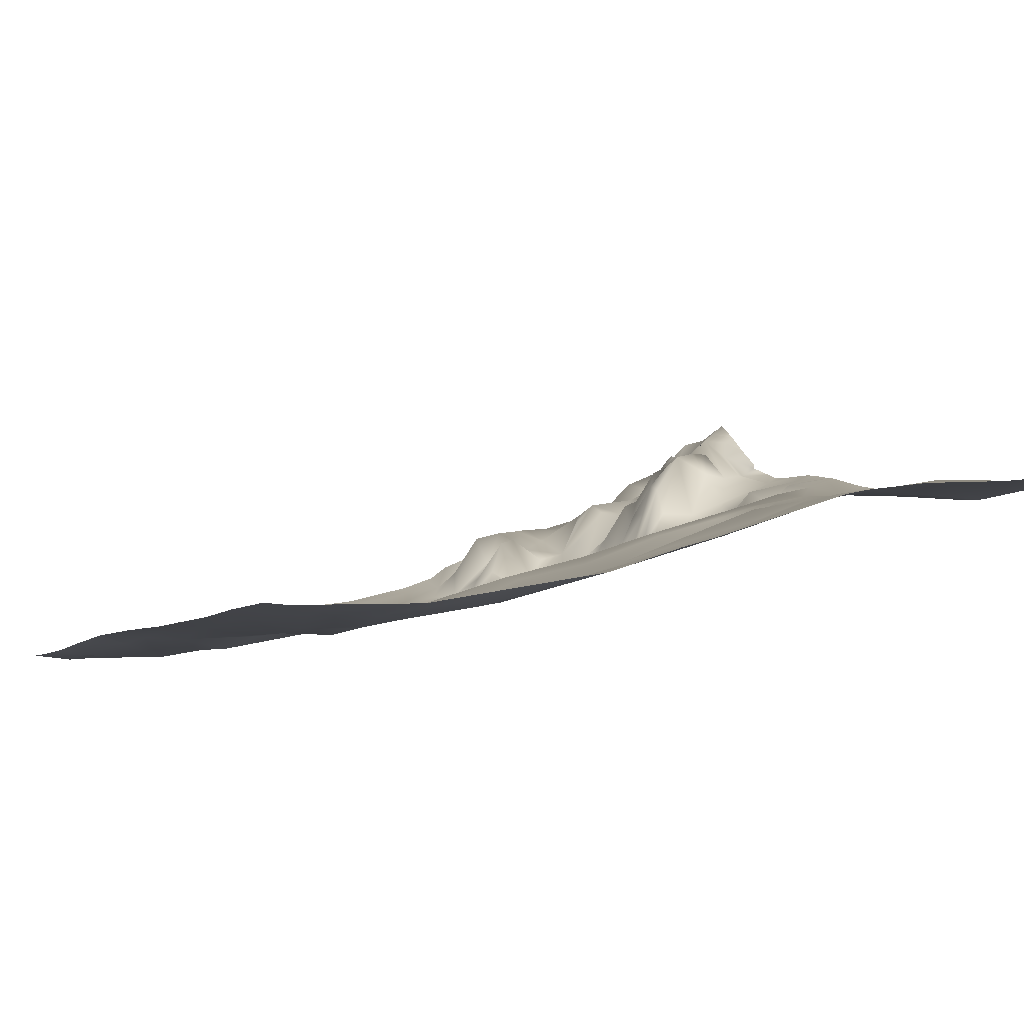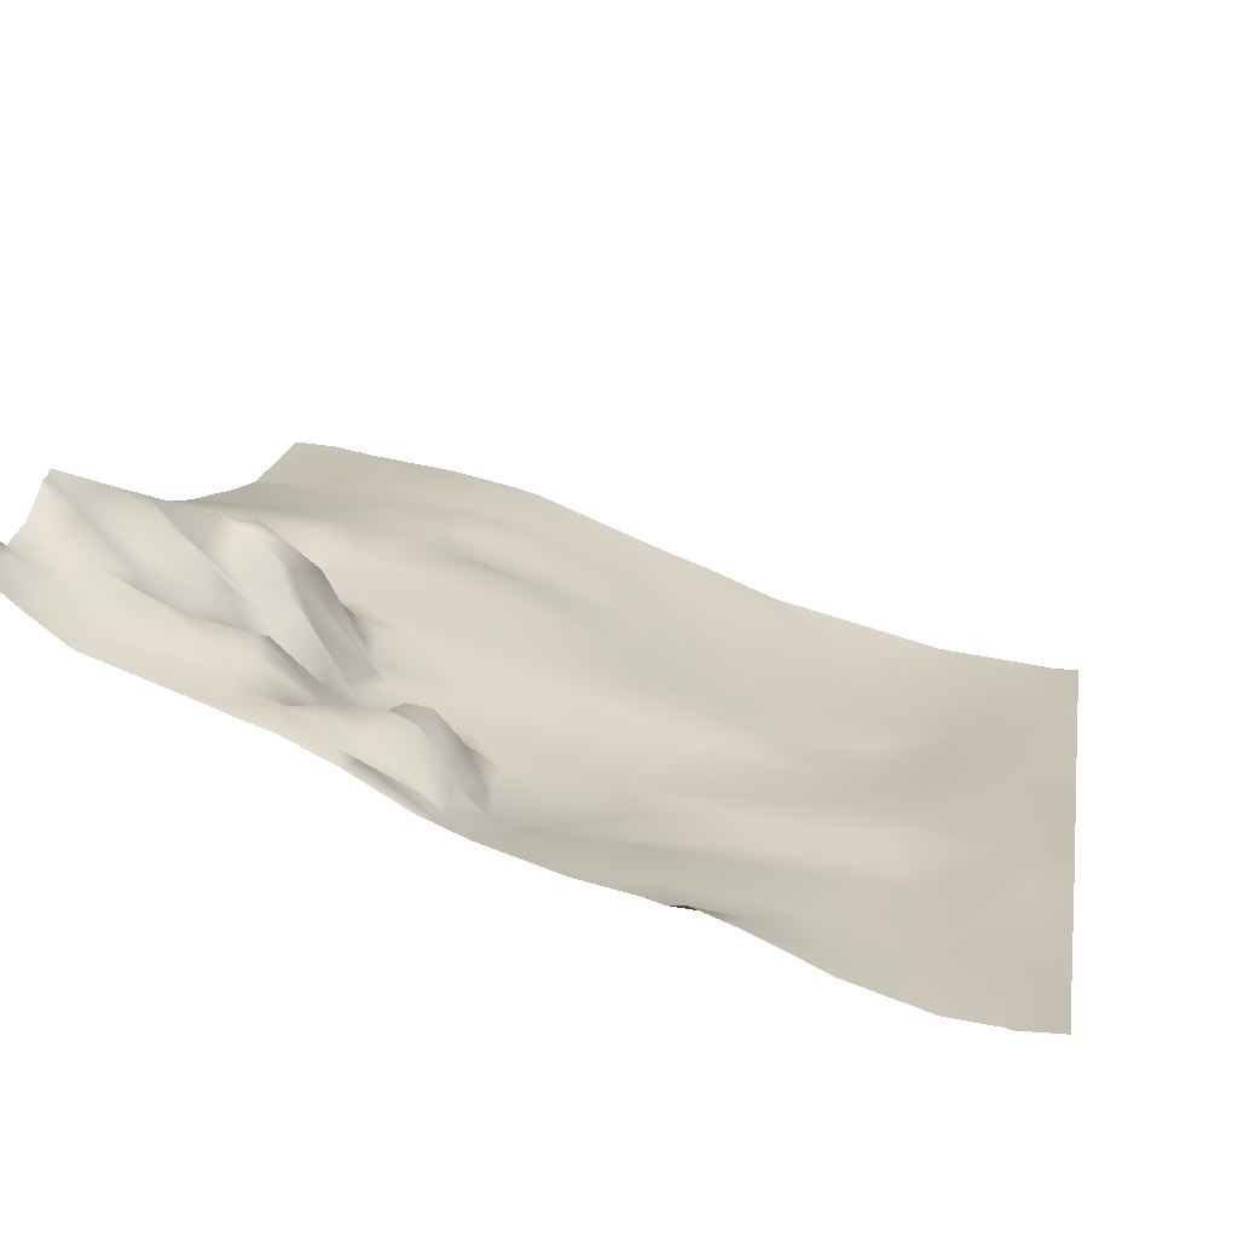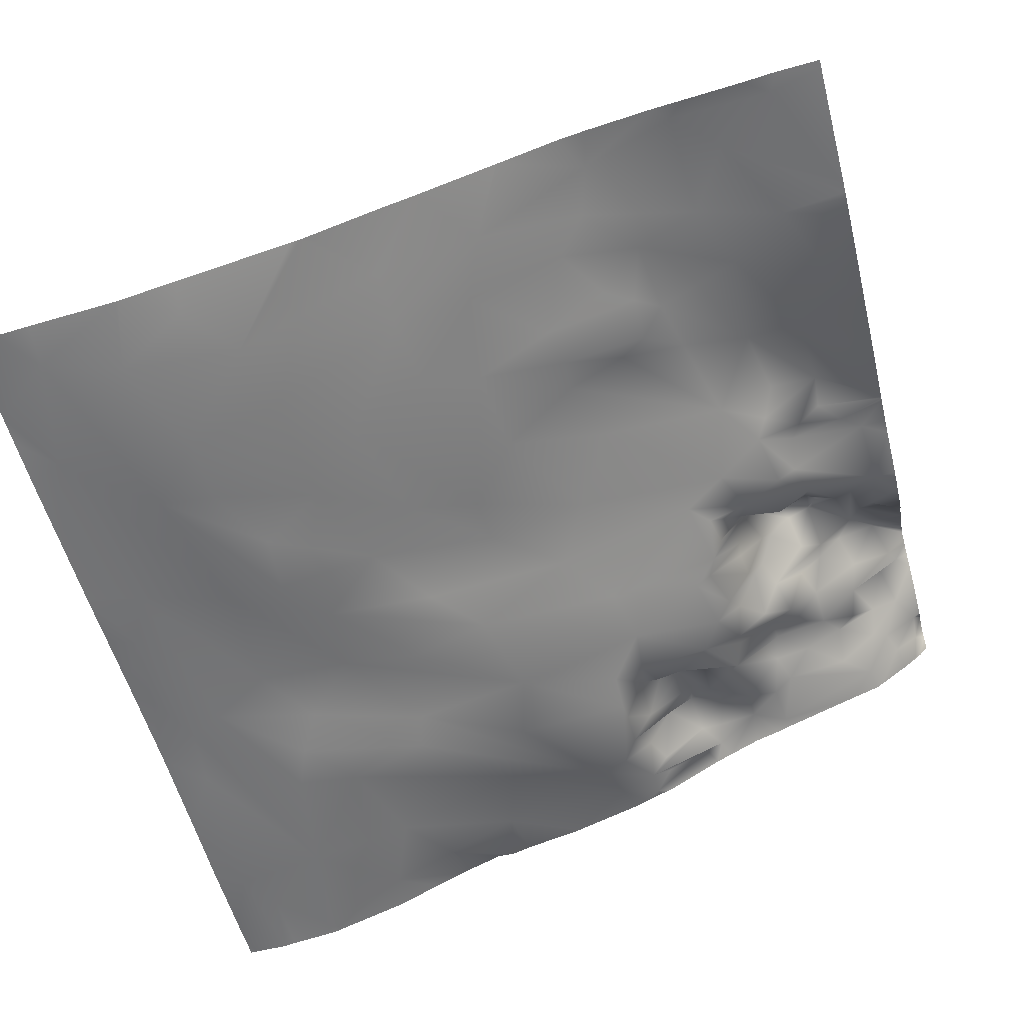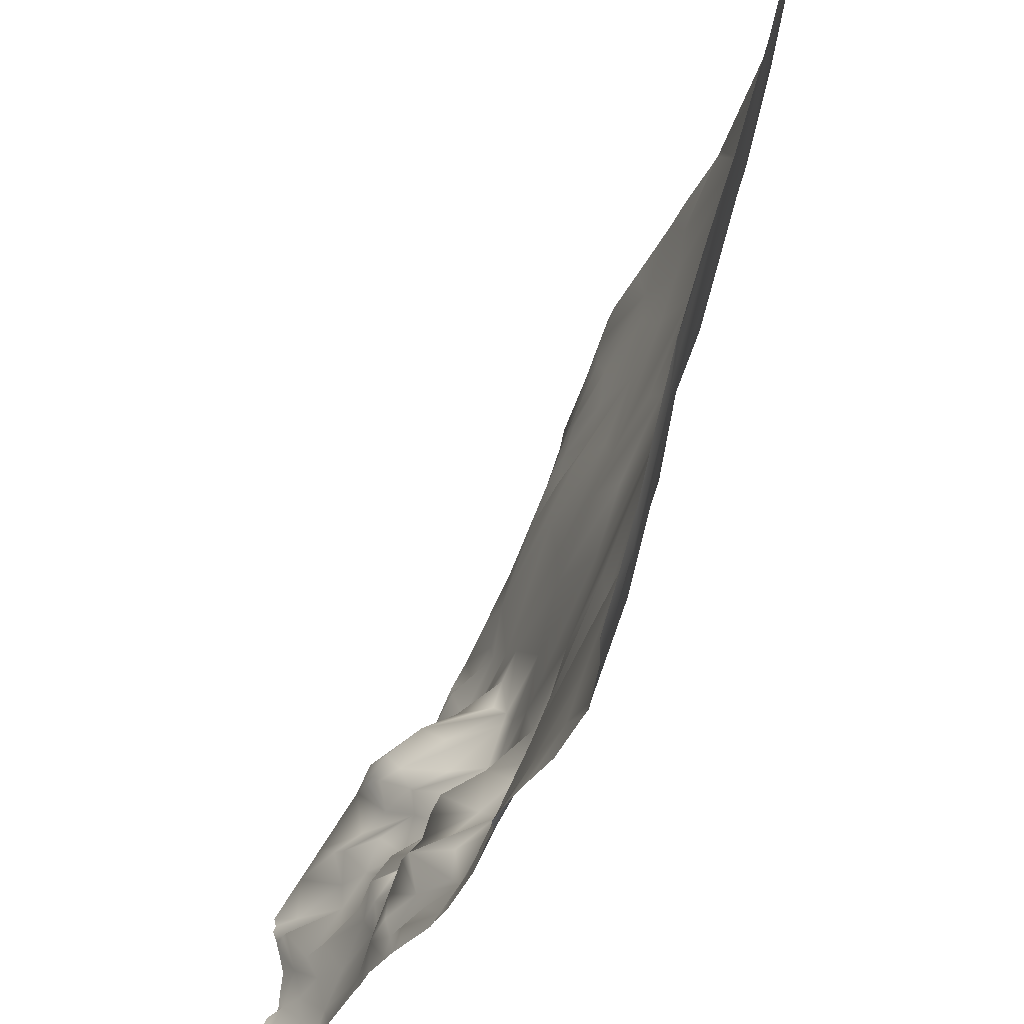
<metadata>
{"format":"obj","ext":"obj","renderer":"f3d","projection":"perspective","resolution":1024,"background":"white","views":[{"elev":-14.8,"azim":65.3,"up":"+Y"},{"elev":25.6,"azim":-80.4,"up":"+Y"},{"elev":-61.9,"azim":104.6,"up":"+Y"},{"elev":53.3,"azim":-82.9,"up":"+Z"}]}
</metadata>
<code>
o lod_0_948_Cube
v 416.3 -33.95 1334
v 424.5 -35 1333
v 393.7 -32.07 1331
v 411 -33.64 1330
v 418 -34.15 1330
v 394.8 -31.7 1321
v 433.2 -36.3 1331
v 388.7 -30.96 1329
v 382.2 -29.59 1323
v 385.5 -27.2 1313
v 386.2 -24.45 1306
v 394 -28.15 1310
v 387.5 -22.32 1298
v 395 -23.22 1295
v 385.1 -17.58 1283
v 382.2 -14.86 1279
v 439.3 -36.92 1329
v 419.9 -34.42 1326
v 407 -32.83 1319
v 404.8 -30.78 1313
v 411.7 -33.32 1317
v 406.2 -29.08 1304
v 415.9 -32.37 1315
v 423.5 -34.13 1319
v 409.9 -28.42 1303
v 390.3 -19.89 1285
v 421.9 -32.06 1309
v 436 -36.1 1319
v 401.9 -24.18 1292
v 409.5 -25.06 1290
v 385.9 -16.53 1278
v 390.9 -19.29 1281
v 400.8 -21.9 1279
v 419.2 -29.32 1301
v 398.5 -20.79 1279
v 429.9 -33.77 1309
v 420 -27.04 1293
v 405.1 -21.86 1279
v 401 -17.33 1277
v 410 -20.67 1275
v 404.8 -20.12 1276
v 401.8 -18.78 1275
v 398.6 -12.52 1274
v 401.7 -17.87 1271
v 395.7 -17.26 1277
v 397.4 -11.5 1272
v 403.9 -17.65 1268
v 399.1 -14.36 1269
v 393.9 -19.38 1279
v 394.7 -10.95 1271
v 390.2 -15.35 1278
v 393.6 -14.24 1274
v 391 -10.17 1275
v 387.5 -15.33 1276
v 391.7 -9.193 1272
v 388 -11.32 1271
v 394.4 -11.89 1269
v 389.5 -7.938 1268
v 385.9 -8.152 1269
v 397.4 -12.76 1264
v 390 -9.098 1264
v 385.2 -6.36 1264
v 383.6 -9.045 1269
v 388.1 -6.67 1261
v 383.8 -10.36 1271
v 383.7 -12.93 1277
v 382.6 -5.24 1260
v 389.3 -5.718 1258
v 384.1 -0.4579 1247
v 392.5 -5.469 1259
v 395.6 -7.529 1261
v 395.4 -4.546 1259
v 387.3 5.609 1240
v 383.2 6.898 1240
v 381.6 4.551 1241
v 384.6 2.678 1243
v 386.9 3.102 1244
v 388.8 1.305 1246
v 387.7 -2.067 1251
v 391.3 4.637 1242
v 392.2 -4.101 1255
v 391.1 0.5911 1250
v 395.2 -2.956 1252
v 391.6 3.134 1245
v 393.6 -0.6789 1248
v 397.3 -0.3119 1247
v 395.4 6.416 1243
v 396.1 7.17 1241
v 415.8 -4.444 1242
v 424.3 -6.278 1242
v 443.6 -13.65 1247
v 426.7 -7.599 1245
v 448.8 -14.55 1242
v 459.3 -17.38 1247
v 454.4 -16.88 1253
v 469.4 -18.68 1252
v 462.4 -18.76 1256
v 474.4 -19.32 1245
v 474.7 -20.99 1257
v 472.3 -22.81 1267
v 469.2 -28.3 1280
v 469.6 -32.4 1291
v 473 -39.25 1312
v 466.8 -38.04 1307
v 468.8 -40.6 1320
v 471.8 -41.44 1328
v 457.5 -39 1316
v 458.5 -36.87 1308
v 463.1 -32.16 1291
v 459.3 -39.84 1331
v 451.2 -38.75 1322
v 435.9 -35.74 1313
v 450.2 -37.85 1316
v 442.3 -36.21 1312
v 446 -34.7 1305
v 435.2 -32.15 1302
v 452.4 -34.02 1299
v 439.8 -30.82 1296
v 426.4 -28.82 1297
v 430.8 -25.65 1289
v 436.3 -26.98 1289
v 423.6 -22.54 1281
v 455.8 -30.87 1291
v 430.3 -21.74 1278
v 462.3 -28.25 1283
v 452.7 -28.21 1284
v 442.5 -25.92 1283
v 463.1 -24.18 1272
v 438.1 -20.18 1273
v 466.8 -22.84 1269
v 460.4 -20.12 1264
v 454.4 -24.3 1276
v 456.5 -21 1269
v 454.1 -20.11 1265
v 451.9 -18.39 1263
v 450 -23.66 1275
v 446.1 -22.32 1275
v 449 -19.85 1265
v 447.3 -19.97 1268
v 445.7 -17.02 1261
v 443.7 -14.59 1254
v 435.1 -14.64 1259
v 434.4 -10.23 1247
v 435.4 -12.08 1252
v 429.8 -8.868 1247
v 432.1 -13.59 1254
v 429.2 -11.43 1250
v 429.8 -14.2 1255
v 426.4 -9.394 1251
v 423.1 -11.34 1252
v 426.8 -16.16 1261
v 423 -12.99 1254
v 424.3 -17.75 1265
v 421.1 -14.07 1258
v 418.3 -8.853 1251
v 417.3 -10.71 1255
v 421.4 -16.46 1263
v 418.3 -11.35 1260
v 415.1 -4 1251
v 417.9 -15.8 1263
v 413.7 -3.857 1247
v 413.1 -1.48 1254
v 416.1 -7.438 1259
v 416.6 -17.57 1264
v 413.5 -3.454 1257
v 416.6 -21.22 1277
v 413.8 -18.61 1267
v 407.3 -17.32 1265
v 414.2 -17.31 1265
v 409.3 -16.31 1263
v 414.1 -10.61 1260
v 412 -10.25 1261
v 411.2 -5.537 1258
v 410 -11.55 1260
v 411.1 -1.6 1254
v 408.3 -7.06 1258
v 410 -3.288 1257
v 411.1 -0.05692 1251
v 407.9 -4.107 1253
v 407.3 -7.666 1260
v 405.5 -8.042 1257
v 406.1 -12.57 1262
v 403.4 -11.4 1259
v 402.5 -14.03 1263
v 400.8 -7.494 1256
v 400 -11.49 1263
v 398.8 -6.435 1259
v 398 -5.959 1256
v 399.8 -3.038 1252
v 403.8 -4.044 1254
v 403.2 0.2271 1251
v 400.9 0.3321 1247
v 398.3 5.676 1242
v 404.4 1.82 1248
v 402.8 5.983 1243
v 404.3 4.532 1242
v 404.9 3.423 1239
v 405.7 3.896 1246
v 408.8 0.8671 1244
v 409 -0.06892 1241
v 410.9 -2.308 1243
v 413.8 -3.262 1245
v 406 -1.406 1250
v 412.4 -0.3629 1250
v 476.6 -42.16 1334
v 476.6 -42.17 1334
v 466.7 -40.87 1334
v 476.6 -41.71 1328
v 476.6 -42.14 1331
v 476.6 -40.71 1318
v 463.3 -40.51 1334
v 476.6 -40.69 1318
v 458 -39.95 1334
v 476.6 -39.06 1311
v 476.6 -40.66 1318
v 448 -38.58 1334
v 441 -37.65 1334
v 440.6 -37.6 1334
v 434.5 -36.62 1334
v 427.5 -35.55 1334
v 417.4 -34.13 1334
v 416.4 -33.99 1334
v 416.2 -33.94 1334
v 415.8 -33.88 1334
v 414.9 -33.8 1334
v 395.9 -32.05 1334
v 404.5 -32.79 1334
v 386.3 -30.89 1334
v 381.2 -30.07 1328
v 381.2 -30.31 1330
v 383.1 -30.42 1334
v 381.2 -30.18 1334
v 381.2 -30.19 1334
v 381.2 -29.5 1323
v 381.2 -29.89 1327
v 381.2 -29.06 1322
v 381.2 -26.52 1314
v 381.2 -24.21 1309
v 476.6 -35.88 1299
v 476.6 -35.61 1298
v 476.6 -27.02 1276
v 476.6 -30.68 1285
v 476.6 -32.14 1289
v 476.6 -35.34 1297
v 476.6 -24.18 1269
v 476.6 -26.98 1276
v 476.6 -23.27 1266
v 476.6 -21.67 1258
v 476.6 -21.18 1255
v 476.6 -20.23 1248
v 476.6 -19.48 1244
v 461.2 -17.49 1239
v 459.9 -17.31 1239
v 459.2 -17.23 1239
v 381.2 -22.12 1305
v 381.2 -22.59 1306
v 381.2 -20.63 1301
v 381.2 -20.1 1297
v 381.2 -20.78 1299
v 381.2 -18.62 1290
v 381.2 -18.82 1291
v 381.2 -16 1282
v 381.2 -15.32 1280
v 381.2 -13.99 1277
v 381.2 -14.45 1278
v 381.2 -10.56 1272
v 381.2 -8.79 1268
v 381.2 -9.776 1270
v 381.2 -6.887 1265
v 381.2 -5.798 1261
v 381.2 -4.931 1259
v 381.2 -1.617 1251
v 381.2 -0.3735 1247
v 381.2 0.2546 1246
v 476.6 -19.18 1239
v 475.6 -19.07 1239
v 456.9 -16.62 1239
v 449.8 -14.44 1239
v 444.8 -12.72 1239
v 439.9 -11.12 1239
v 434.5 -9.217 1239
v 428.3 -6.603 1239
v 427.9 -6.449 1239
v 427.6 -6.374 1239
v 427.4 -6.339 1239
v 427.1 -6.25 1239
v 402.1 6.194 1239
v 401.8 6.484 1239
v 399.2 8.854 1239
v 398.2 8.472 1239
v 423.7 -5.036 1239
v 421.7 -4.495 1239
v 415.1 -3.246 1239
v 413.4 -2.695 1239
v 411.8 -1.89 1239
v 407.9 0.08946 1239
v 407.8 0.7041 1239
v 404.5 3.816 1239
v 404.9 3.428 1239
v 404.8 3.467 1239
v 397.4 8.652 1239
v 396.1 8.002 1239
v 394.6 7.382 1239
v 392.2 6.487 1239
v 389.6 6.383 1239
v 387.5 6.218 1239
v 381.2 3.136 1243
v 381.2 5.35 1240
v 382.7 7.532 1239
v 381.2 6.761 1239
v 383.5 8.35 1239
v 386.2 7.27 1239
v 386.6 6.605 1239
f 3 227 4
f 4 225 1
f 5 4 1
f 1 2 5
f 4 6 3
f 4 5 6
f 2 7 5
f 3 6 8
f 8 230 3
f 8 235 229
f 9 235 8
f 8 6 9
f 6 10 9
f 10 236 9
f 10 238 237
f 10 256 238
f 11 256 10
f 11 257 255
f 11 259 257
f 12 11 10
f 6 12 10
f 13 259 11
f 12 13 11
f 13 261 258
f 12 14 13
f 13 260 261
f 14 15 13
f 15 262 260
f 15 263 262
f 7 17 18
f 7 18 5
f 5 18 19
f 5 19 6
f 19 20 6
f 20 12 6
f 20 14 12
f 21 20 19
f 18 21 19
f 20 22 14
f 21 22 20
f 18 23 21
f 23 22 21
f 24 23 18
f 17 24 18
f 23 25 22
f 22 26 14
f 25 26 22
f 14 26 15
f 24 27 23
f 27 25 23
f 17 28 24
f 28 27 24
f 29 26 25
f 25 27 30
f 25 30 29
f 26 31 15
f 15 31 16
f 29 32 26
f 32 31 26
f 30 33 29
f 29 33 32
f 27 34 30
f 33 35 32
f 36 34 27
f 36 27 28
f 34 37 30
f 37 34 36
f 30 38 33
f 33 39 35
f 38 39 33
f 30 40 38
f 37 40 30
f 38 41 39
f 40 41 38
f 41 42 39
f 39 42 43
f 42 41 44
f 42 44 43
f 39 43 45
f 35 39 45
f 44 46 43
f 43 46 45
f 41 47 44
f 41 40 47
f 46 44 48
f 35 45 49
f 35 49 32
f 45 46 50
f 49 51 32
f 32 51 31
f 49 45 52
f 45 50 52
f 49 53 51
f 49 52 53
f 51 53 54
f 51 54 31
f 52 55 53
f 52 50 55
f 53 56 54
f 53 55 56
f 54 56 31
f 50 57 55
f 46 57 50
f 46 48 57
f 55 58 56
f 57 58 55
f 56 58 59
f 48 60 57
f 44 60 48
f 44 47 60
f 57 61 58
f 57 60 61
f 58 62 59
f 58 61 62
f 56 59 63
f 59 62 63
f 56 63 31
f 61 64 62
f 31 63 65
f 31 65 66
f 31 66 16
f 66 65 16
f 65 268 266
f 65 264 16
f 63 267 268
f 16 264 265
f 62 269 267
f 62 270 269
f 62 64 67
f 67 271 270
f 64 68 67
f 67 272 271
f 68 69 67
f 70 68 64
f 61 70 64
f 60 70 61
f 60 71 70
f 72 70 71
f 60 72 71
f 73 306 313
f 73 313 312
f 74 312 311
f 309 308 75
f 74 309 75
f 76 74 75
f 76 73 74
f 75 308 307
f 77 73 76
f 69 274 273
f 77 76 69
f 78 77 69
f 79 78 69
f 79 69 68
f 78 80 77
f 80 73 77
f 305 73 80
f 81 79 68
f 70 81 68
f 72 81 70
f 81 82 79
f 82 78 79
f 72 83 81
f 81 83 82
f 82 84 78
f 84 80 78
f 83 85 82
f 85 84 82
f 83 86 85
f 85 86 84
f 84 87 80
f 86 87 84
f 87 88 80
f 86 88 87
f 303 80 88
f 88 302 303
f 89 293 294
f 89 294 295
f 90 291 292
f 292 89 90
f 91 280 281
f 92 286 90
f 93 278 279
f 93 277 278
f 91 279 280
f 94 277 93
f 95 93 91
f 94 93 95
f 253 94 96
f 97 94 95
f 96 94 97
f 252 96 98
f 99 96 97
f 99 98 96
f 98 276 252
f 100 99 97
f 239 104 103
f 105 103 104
f 106 208 210
f 210 105 106
f 105 107 106
f 105 104 107
f 104 108 107
f 104 109 108
f 104 102 109
f 102 101 109
f 17 110 28
f 110 106 111
f 110 111 28
f 106 107 111
f 111 112 28
f 28 112 36
f 111 107 113
f 111 114 112
f 113 114 111
f 107 115 113
f 113 115 114
f 107 108 115
f 114 116 112
f 115 116 114
f 112 116 36
f 117 115 108
f 108 109 117
f 115 118 116
f 115 117 118
f 36 116 119
f 36 119 37
f 116 118 120
f 116 120 119
f 117 121 118
f 118 121 120
f 119 122 37
f 119 120 122
f 117 123 121
f 109 123 117
f 121 124 120
f 120 124 122
f 109 125 123
f 109 101 125
f 123 126 121
f 123 125 126
f 121 127 124
f 126 127 121
f 101 128 125
f 127 129 124
f 101 130 128
f 101 100 130
f 130 100 97
f 130 97 131
f 128 130 131
f 131 97 95
f 125 128 132
f 126 125 132
f 128 131 133
f 132 128 133
f 133 131 134
f 133 134 132
f 131 95 135
f 134 131 135
f 126 132 136
f 132 134 136
f 126 137 127
f 126 136 137
f 137 129 127
f 134 138 136
f 135 138 134
f 136 139 137
f 136 138 139
f 135 140 138
f 138 140 139
f 95 141 135
f 135 141 140
f 95 91 141
f 139 140 142
f 139 142 137
f 140 141 142
f 137 142 129
f 141 91 143
f 143 282 283
f 142 141 144
f 141 143 144
f 283 145 143
f 284 92 145
f 144 143 146
f 142 144 146
f 143 145 147
f 146 143 147
f 145 92 147
f 142 146 148
f 146 147 148
f 147 92 149
f 148 147 149
f 149 92 90
f 149 90 150
f 148 149 150
f 150 90 89
f 142 148 151
f 129 142 151
f 129 151 124
f 148 150 152
f 151 148 152
f 124 151 153
f 124 153 122
f 151 152 154
f 151 154 153
f 152 150 155
f 150 89 155
f 154 152 156
f 152 155 156
f 153 154 157
f 154 156 158
f 157 154 158
f 156 155 159
f 157 158 160
f 155 161 159
f 155 89 161
f 158 156 162
f 156 159 162
f 160 158 163
f 158 162 163
f 164 157 160
f 164 160 163
f 153 157 164
f 163 162 165
f 153 164 166
f 122 153 166
f 37 122 166
f 37 166 40
f 166 167 40
f 166 164 167
f 40 167 168
f 40 168 47
f 164 169 167
f 167 170 168
f 169 170 167
f 164 171 169
f 164 163 171
f 169 171 172
f 171 163 173
f 171 173 172
f 163 165 173
f 169 172 174
f 172 173 174
f 169 174 170
f 165 175 173
f 165 162 175
f 174 173 176
f 173 175 177
f 173 177 176
f 162 178 175
f 159 178 162
f 177 175 179
f 177 179 176
f 175 178 179
f 174 176 180
f 170 174 180
f 176 179 181
f 176 181 180
f 170 180 182
f 170 182 168
f 182 180 183
f 180 181 183
f 168 182 184
f 182 183 184
f 168 184 47
f 183 181 185
f 184 183 185
f 184 186 47
f 47 186 60
f 184 187 186
f 186 187 60
f 184 185 187
f 187 72 60
f 187 188 72
f 187 185 188
f 72 188 83
f 188 189 83
f 188 185 189
f 83 189 86
f 190 189 185
f 181 190 185
f 190 191 189
f 181 191 190
f 192 86 189
f 191 192 189
f 192 193 86
f 193 88 86
f 191 194 192
f 193 301 88
f 195 193 192
f 193 289 290
f 194 195 192
f 287 195 196
f 197 300 298
f 196 298 287
f 197 299 300
f 198 196 195
f 198 195 194
f 199 197 196
f 198 199 196
f 297 197 200
f 200 197 199
f 296 200 201
f 201 200 199
f 201 295 296
f 202 201 199
f 89 201 202
f 202 199 198
f 89 202 161
f 161 202 198
f 203 198 194
f 203 194 191
f 181 203 191
f 179 203 181
f 179 178 203
f 178 198 203
f 178 161 198
f 204 161 178
f 159 161 204
f 159 204 178
f 220 7 2
f 240 102 104
f 273 272 69
f 236 234 9
f 217 216 17
f 224 223 1
f 223 222 1
f 225 224 1
f 221 2 1
f 215 214 103
f 219 218 7
f 213 211 110
f 246 245 100
f 215 105 212
f 218 17 7
f 232 233 231
f 251 276 98
f 205 209 106
f 250 99 249
f 214 239 103
f 304 305 80
f 242 241 101
f 222 221 1
f 242 102 243
f 209 208 106
f 248 249 99
f 246 101 241
f 281 282 91
f 288 289 195
f 265 263 16
f 301 302 88
f 228 3 230
f 244 243 102
f 228 226 3
f 250 251 98
f 307 76 75
f 286 291 90
f 106 207 205
f 248 100 247
f 216 110 17
f 245 247 100
f 211 207 110
f 3 226 227
f 4 227 225
f 8 229 230
f 9 234 235
f 10 237 236
f 11 255 256
f 13 258 259
f 13 15 260
f 15 16 263
f 65 63 268
f 65 266 264
f 63 62 267
f 62 67 270
f 67 69 272
f 74 73 312
f 309 310 308
f 74 311 309
f 69 76 274
f 305 306 73
f 303 304 80
f 292 293 89
f 92 285 286
f 91 93 279
f 94 254 277
f 253 254 94
f 252 253 96
f 239 240 104
f 210 212 105
f 143 91 282
f 283 284 145
f 284 285 92
f 193 290 301
f 193 195 289
f 287 288 195
f 196 197 298
f 297 299 197
f 296 297 200
f 201 89 295
f 220 219 7
f 240 244 102
f 221 220 2
f 215 103 105
f 218 217 17
f 251 275 276
f 250 98 99
f 242 101 102
f 246 100 101
f 232 231 230
f 231 228 230
f 307 274 76
f 110 207 106
f 207 206 205
f 248 99 100
f 216 213 110

</code>
